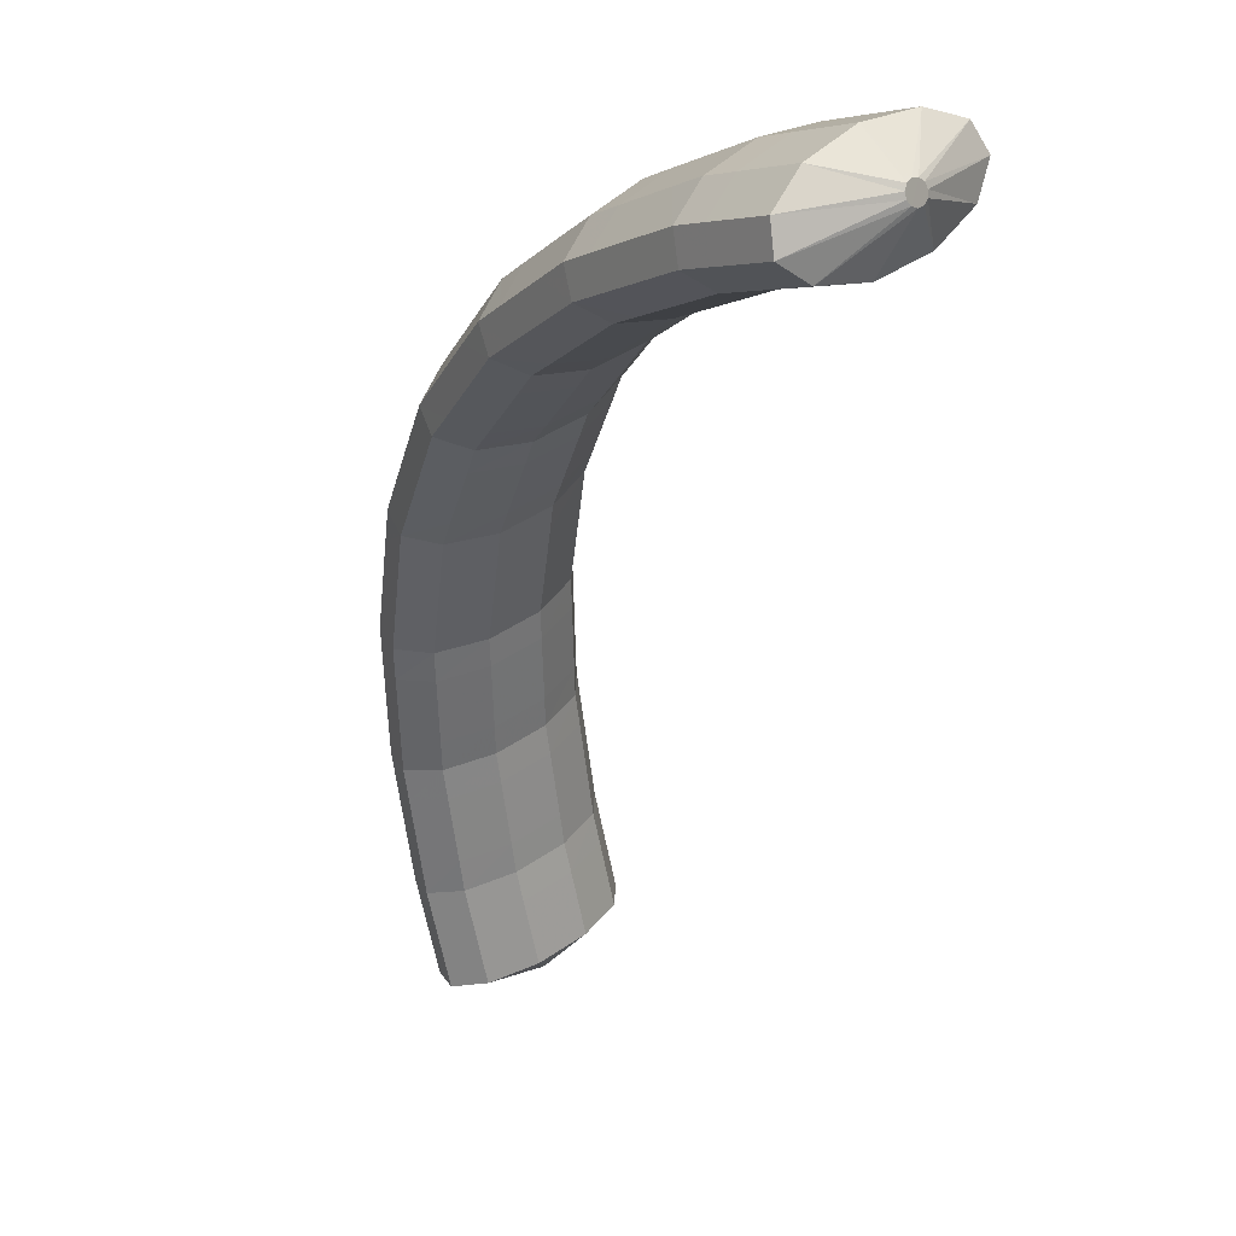
<metadata>
{"format":"obj","ext":"obj","renderer":"f3d","projection":"perspective","resolution":1024,"background":"white","views":[{"elev":12.2,"azim":71.4,"up":"+Y"}]}
</metadata>
<code>
g tube1
v 158.6 155 99.67
v 158.5 155 99.4
v 158.4 154.9 99.16
v 158.4 154.6 99.04
v 158.5 154.4 99.06
v 158.5 154.1 99.22
v 158.6 154.1 99.47
v 158.7 154.1 99.74
v 158.7 154.3 99.93
v 158.7 154.6 99.98
v 158.7 154.9 99.88
v 158.6 155 99.67
v 156.9 156.7 100.8
v 156.1 157.1 98.25
v 155.5 156.7 96.25
v 155.4 155.5 95.43
v 155.8 153.9 96.07
v 156.6 152.5 97.95
v 157.5 151.6 100.5
v 158.2 151.7 102.9
v 158.6 152.5 104.3
v 158.4 154 104.4
v 157.8 155.5 103.1
v 156.9 156.7 100.8
v 155.3 156.5 101.3
v 154.5 156.9 98.74
v 153.9 156.5 96.74
v 153.8 155.3 95.93
v 154.2 153.7 96.56
v 155 152.3 98.44
v 155.9 151.4 101
v 156.6 151.4 103.4
v 157 152.3 104.8
v 156.8 153.7 104.9
v 156.2 155.3 103.6
v 155.3 156.5 101.3
v 153.7 156.3 101.8
v 152.9 156.7 99.24
v 152.3 156.2 97.23
v 152.2 155 96.42
v 152.6 153.5 97.05
v 153.4 152.1 98.94
v 154.3 151.2 101.5
v 155.1 151.2 103.8
v 155.4 152.1 105.3
v 155.2 153.5 105.4
v 154.6 155.1 104.1
v 153.7 156.3 101.8
v 152 156 102.3
v 151.2 156.5 99.77
v 150.7 156 97.74
v 150.7 154.8 96.91
v 151.1 153.3 97.52
v 152 151.9 99.39
v 152.9 151 101.9
v 153.6 151 104.3
v 153.8 151.9 105.8
v 153.6 153.3 105.9
v 152.9 154.8 104.6
v 152 156 102.3
v 150.3 155.6 102.8
v 149.5 156 100.2
v 149 155.6 98.18
v 149.1 154.4 97.32
v 149.7 152.9 97.91
v 150.5 151.5 99.77
v 151.4 150.6 102.3
v 152.1 150.6 104.7
v 152.3 151.5 106.2
v 151.9 152.9 106.4
v 151.2 154.4 105.1
v 150.3 155.6 102.8
v 148.7 155.2 103.2
v 147.9 155.6 100.6
v 147.4 155.2 98.6
v 147.5 154 97.74
v 148.1 152.5 98.33
v 149 151.1 100.2
v 149.9 150.2 102.7
v 150.5 150.2 105.1
v 150.7 151 106.6
v 150.4 152.4 106.8
v 149.6 154 105.5
v 148.7 155.2 103.2
v 147.1 154.7 103.6
v 146.3 155.2 101.1
v 145.9 154.8 99.03
v 145.9 153.6 98.16
v 146.5 152.1 98.76
v 147.4 150.6 100.6
v 148.3 149.8 103.1
v 148.9 149.8 105.5
v 149.1 150.6 107.1
v 148.8 152 107.2
v 148 153.6 105.9
v 147.1 154.7 103.6
v 145.4 154.3 104.1
v 144.6 154.7 101.5
v 144.2 154.3 99.47
v 144.4 153.2 98.58
v 145.1 151.7 99.15
v 146 150.3 101
v 146.9 149.4 103.5
v 147.5 149.4 105.9
v 147.6 150.2 107.5
v 147.1 151.6 107.6
v 146.3 153.1 106.4
v 145.4 154.3 104.1
v 143.7 153.5 104.5
v 142.9 154 101.9
v 142.6 153.6 99.8
v 142.9 152.5 98.89
v 143.7 151.1 99.44
v 144.6 149.7 101.3
v 145.5 148.9 103.8
v 146.1 148.8 106.2
v 146.1 149.6 107.8
v 145.5 150.9 108
v 144.6 152.4 106.7
v 143.7 153.5 104.5
v 142.1 152.9 104.8
v 141.4 153.4 102.2
v 141.1 153 100.1
v 141.4 151.9 99.21
v 142.1 150.4 99.76
v 143.1 149 101.6
v 144 148.2 104.1
v 144.6 148.2 106.6
v 144.6 148.9 108.1
v 144 150.3 108.3
v 143.1 151.7 107.1
v 142.1 152.9 104.8
v 140.6 152.2 105.1
v 139.9 152.7 102.5
v 139.6 152.3 100.4
v 139.9 151.2 99.53
v 140.6 149.8 100.1
v 141.6 148.4 101.9
v 142.5 147.5 104.4
v 143 147.5 106.9
v 143 148.3 108.4
v 142.5 149.6 108.6
v 141.6 151.1 107.4
v 140.6 152.2 105.1
v 138.9 151.5 105.5
v 138.2 152 102.9
v 138 151.6 100.8
v 138.4 150.6 99.85
v 139.3 149.2 100.4
v 140.3 147.8 102.2
v 141.2 147 104.7
v 141.7 146.9 107.2
v 141.6 147.6 108.7
v 140.9 148.9 109
v 139.9 150.3 107.7
v 138.9 151.5 105.5
v 137.3 150.4 105.7
v 136.6 150.9 103.1
v 136.5 150.7 101
v 137 149.7 100
v 138 148.3 100.5
v 139.1 147 102.3
v 140 146.2 104.9
v 140.4 146.1 107.3
v 140.2 146.7 108.9
v 139.4 147.9 109.2
v 138.3 149.3 107.9
v 137.3 150.4 105.7
v 135.9 149.5 105.9
v 135.2 150 103.3
v 135.1 149.7 101.2
v 135.6 148.8 100.2
v 136.6 147.4 100.7
v 137.7 146.1 102.5
v 138.6 145.3 105.1
v 139 145.1 107.5
v 138.8 145.8 109.1
v 138 147 109.3
v 137 148.4 108.1
v 135.9 149.5 105.9
v 134.5 148.6 106.1
v 133.8 149.1 103.5
v 133.7 148.8 101.3
v 134.3 147.8 100.4
v 135.2 146.5 100.9
v 136.3 145.2 102.7
v 137.2 144.3 105.2
v 137.6 144.2 107.7
v 137.4 144.9 109.3
v 136.6 146.1 109.5
v 135.6 147.5 108.3
v 134.5 148.6 106.1
v 132.9 147.5 106.3
v 132.3 148 103.7
v 132.3 147.8 101.5
v 132.9 146.9 100.6
v 134 145.7 101.1
v 135.2 144.4 102.9
v 136.1 143.6 105.4
v 136.4 143.4 107.9
v 136.1 144 109.5
v 135.2 145.1 109.7
v 134 146.4 108.5
v 132.9 147.5 106.3
v 131.5 146.1 106.3
v 130.9 146.7 103.7
v 131 146.5 101.6
v 131.7 145.8 100.6
v 132.9 144.6 101.1
v 134.2 143.4 102.9
v 135.1 142.6 105.4
v 135.3 142.3 107.9
v 134.9 142.8 109.5
v 133.9 143.8 109.7
v 132.6 145 108.6
v 131.5 146.1 106.3
v 130.3 144.9 106.3
v 129.7 145.5 103.7
v 129.8 145.3 101.6
v 130.6 144.6 100.6
v 131.7 143.4 101.1
v 133 142.2 102.9
v 133.9 141.4 105.4
v 134.2 141.1 107.9
v 133.7 141.6 109.5
v 132.7 142.6 109.8
v 131.4 143.9 108.6
v 130.3 144.9 106.3
v 129.1 143.7 106.3
v 128.5 144.3 103.7
v 128.6 144.2 101.6
v 129.4 143.4 100.6
v 130.6 142.2 101.1
v 131.8 141 102.9
v 132.7 140.2 105.5
v 133 139.9 107.9
v 132.5 140.4 109.5
v 131.5 141.4 109.8
v 130.3 142.7 108.6
v 129.1 143.7 106.3
v 127.8 142.3 106.4
v 127.2 142.9 103.8
v 127.4 142.9 101.6
v 128.2 142.2 100.7
v 129.5 141.2 101.2
v 130.8 140 103
v 131.7 139.2 105.5
v 131.9 138.9 108
v 131.4 139.3 109.6
v 130.3 140.2 109.8
v 128.9 141.3 108.6
v 127.8 142.3 106.4
v 126.7 140.7 106.2
v 126.1 141.4 103.6
v 126.4 141.4 101.5
v 127.3 140.9 100.5
v 128.7 139.9 101
v 130 138.8 102.8
v 130.9 138 105.4
v 131.1 137.6 107.8
v 130.5 137.9 109.4
v 129.3 138.7 109.7
v 127.9 139.7 108.5
v 126.7 140.7 106.2
v 125.8 139.3 106.1
v 125.2 140 103.5
v 125.4 140 101.4
v 126.4 139.5 100.4
v 127.7 138.5 100.9
v 129.1 137.4 102.7
v 130 136.6 105.2
v 130.1 136.2 107.7
v 129.5 136.5 109.3
v 128.3 137.3 109.5
v 126.9 138.3 108.3
v 125.8 139.3 106.1
v 124.8 137.9 106
v 124.3 138.6 103.4
v 124.5 138.6 101.2
v 125.4 138.1 100.3
v 126.8 137.1 100.8
v 128.1 136.1 102.6
v 129 135.2 105.1
v 129.2 134.9 107.6
v 128.6 135.1 109.2
v 127.4 135.9 109.4
v 126 137 108.2
v 124.8 137.9 106
v 123.8 136.4 105.8
v 123.2 137 103.2
v 123.5 137.1 101.1
v 124.5 136.7 100.1
v 125.9 135.9 100.7
v 127.3 134.8 102.5
v 128.2 134 105
v 128.4 133.6 107.4
v 127.7 133.7 109
v 126.4 134.4 109.3
v 125 135.4 108.1
v 123.8 136.4 105.8
v 123 134.6 105.5
v 122.5 135.3 102.9
v 122.8 135.5 100.8
v 123.9 135.2 99.88
v 125.3 134.5 100.4
v 126.7 133.5 102.2
v 127.6 132.7 104.8
v 127.7 132.2 107.2
v 127 132.3 108.8
v 125.7 132.8 109
v 124.2 133.7 107.8
v 123 134.6 105.5
v 122.3 133.1 105.2
v 121.8 133.8 102.6
v 122.1 134 100.5
v 123.2 133.7 99.62
v 124.6 133 100.1
v 126.1 132 102
v 127 131.2 104.5
v 127.1 130.7 106.9
v 126.3 130.7 108.5
v 125 131.3 108.7
v 123.5 132.2 107.5
v 122.3 133.1 105.2
v 121.6 131.6 105
v 121.1 132.3 102.4
v 121.4 132.5 100.3
v 122.5 132.2 99.35
v 124 131.4 99.88
v 125.4 130.5 101.7
v 126.3 129.7 104.2
v 126.4 129.2 106.7
v 125.7 129.2 108.3
v 124.3 129.8 108.5
v 122.8 130.7 107.2
v 121.6 131.6 105
v 120.9 129.9 104.7
v 120.4 130.6 102.1
v 120.7 130.9 100
v 121.8 130.7 99.09
v 123.3 130 99.64
v 124.8 129.1 101.5
v 125.7 128.3 104
v 125.7 127.8 106.4
v 125 127.7 108
v 123.6 128.2 108.2
v 122.1 129 106.9
v 120.9 129.9 104.7
v 120.4 128.2 104.3
v 119.9 128.9 101.7
v 120.2 129.3 99.63
v 121.4 129.2 98.73
v 122.9 128.6 99.3
v 124.4 127.7 101.1
v 125.3 126.9 103.7
v 125.3 126.3 106.1
v 124.5 126.2 107.6
v 123.1 126.6 107.8
v 121.6 127.3 106.6
v 120.4 128.2 104.3
v 119.9 126.6 103.9
v 119.4 127.3 101.3
v 119.8 127.7 99.26
v 120.9 127.6 98.37
v 122.5 127 98.94
v 123.9 126.2 100.8
v 124.8 125.3 103.3
v 124.9 124.7 105.7
v 124.1 124.6 107.3
v 122.7 125 107.4
v 121.1 125.7 106.2
v 119.9 126.6 103.9
v 119.5 125 103.5
v 118.9 125.8 101
v 119.3 126.1 98.9
v 120.5 126 98.01
v 122 125.4 98.57
v 123.4 124.6 100.4
v 124.3 123.7 102.9
v 124.4 123.2 105.4
v 123.6 123 106.9
v 122.2 123.4 107.1
v 120.7 124.1 105.8
v 119.5 125 103.5
v 119 123.3 103.1
v 118.5 124.1 100.6
v 118.9 124.5 98.52
v 120 124.4 97.65
v 121.6 123.9 98.23
v 123 123.1 100.1
v 123.9 122.3 102.6
v 124 121.7 105
v 123.2 121.5 106.5
v 121.8 121.8 106.7
v 120.2 122.4 105.4
v 119 123.3 103.1
v 118.7 121.6 102.7
v 118.2 122.4 100.1
v 118.6 122.8 98.07
v 119.7 122.9 97.22
v 121.3 122.4 97.82
v 122.8 121.7 99.68
v 123.7 120.8 102.2
v 123.7 120.2 104.6
v 122.9 119.9 106.1
v 121.5 120.1 106.2
v 119.9 120.7 105
v 118.7 121.6 102.7
v 118.4 120 102.2
v 117.9 120.7 99.67
v 118.3 121.2 97.64
v 119.5 121.3 96.78
v 121 120.8 97.38
v 122.5 120.1 99.24
v 123.4 119.2 101.8
v 123.4 118.6 104.2
v 122.6 118.3 105.7
v 121.2 118.5 105.8
v 119.6 119.1 104.5
v 118.4 120 102.2
v 118.1 118.4 101.8
v 117.6 119.1 99.24
v 118 119.6 97.2
v 119.2 119.7 96.35
v 120.7 119.2 96.95
v 122.2 118.5 98.81
v 123.1 117.6 101.3
v 123.2 117 103.7
v 122.3 116.7 105.2
v 120.9 116.9 105.4
v 119.3 117.5 104.1
v 118.1 118.4 101.8
v 119.7 116.6 100.7
v 119.7 116.7 100.4
v 119.8 116.7 100.2
v 120.1 116.7 100
v 120.3 116.7 100
v 120.5 116.6 100.2
v 120.6 116.5 100.4
v 120.6 116.5 100.7
v 120.4 116.4 100.9
v 120.1 116.5 101
v 119.8 116.5 100.9
v 119.7 116.6 100.7
f 1 2 14
f 14 13 1
f 2 3 15
f 15 14 2
f 3 4 16
f 16 15 3
f 4 5 17
f 17 16 4
f 5 6 18
f 18 17 5
f 6 7 19
f 19 18 6
f 7 8 20
f 20 19 7
f 8 9 21
f 21 20 8
f 9 10 22
f 22 21 9
f 10 11 23
f 23 22 10
f 11 12 24
f 24 23 11
f 13 14 26
f 26 25 13
f 14 15 27
f 27 26 14
f 15 16 28
f 28 27 15
f 16 17 29
f 29 28 16
f 17 18 30
f 30 29 17
f 18 19 31
f 31 30 18
f 19 20 32
f 32 31 19
f 20 21 33
f 33 32 20
f 21 22 34
f 34 33 21
f 22 23 35
f 35 34 22
f 23 24 36
f 36 35 23
f 25 26 38
f 38 37 25
f 26 27 39
f 39 38 26
f 27 28 40
f 40 39 27
f 28 29 41
f 41 40 28
f 29 30 42
f 42 41 29
f 30 31 43
f 43 42 30
f 31 32 44
f 44 43 31
f 32 33 45
f 45 44 32
f 33 34 46
f 46 45 33
f 34 35 47
f 47 46 34
f 35 36 48
f 48 47 35
f 37 38 50
f 50 49 37
f 38 39 51
f 51 50 38
f 39 40 52
f 52 51 39
f 40 41 53
f 53 52 40
f 41 42 54
f 54 53 41
f 42 43 55
f 55 54 42
f 43 44 56
f 56 55 43
f 44 45 57
f 57 56 44
f 45 46 58
f 58 57 45
f 46 47 59
f 59 58 46
f 47 48 60
f 60 59 47
f 49 50 62
f 62 61 49
f 50 51 63
f 63 62 50
f 51 52 64
f 64 63 51
f 52 53 65
f 65 64 52
f 53 54 66
f 66 65 53
f 54 55 67
f 67 66 54
f 55 56 68
f 68 67 55
f 56 57 69
f 69 68 56
f 57 58 70
f 70 69 57
f 58 59 71
f 71 70 58
f 59 60 72
f 72 71 59
f 61 62 74
f 74 73 61
f 62 63 75
f 75 74 62
f 63 64 76
f 76 75 63
f 64 65 77
f 77 76 64
f 65 66 78
f 78 77 65
f 66 67 79
f 79 78 66
f 67 68 80
f 80 79 67
f 68 69 81
f 81 80 68
f 69 70 82
f 82 81 69
f 70 71 83
f 83 82 70
f 71 72 84
f 84 83 71
f 73 74 86
f 86 85 73
f 74 75 87
f 87 86 74
f 75 76 88
f 88 87 75
f 76 77 89
f 89 88 76
f 77 78 90
f 90 89 77
f 78 79 91
f 91 90 78
f 79 80 92
f 92 91 79
f 80 81 93
f 93 92 80
f 81 82 94
f 94 93 81
f 82 83 95
f 95 94 82
f 83 84 96
f 96 95 83
f 85 86 98
f 98 97 85
f 86 87 99
f 99 98 86
f 87 88 100
f 100 99 87
f 88 89 101
f 101 100 88
f 89 90 102
f 102 101 89
f 90 91 103
f 103 102 90
f 91 92 104
f 104 103 91
f 92 93 105
f 105 104 92
f 93 94 106
f 106 105 93
f 94 95 107
f 107 106 94
f 95 96 108
f 108 107 95
f 97 98 110
f 110 109 97
f 98 99 111
f 111 110 98
f 99 100 112
f 112 111 99
f 100 101 113
f 113 112 100
f 101 102 114
f 114 113 101
f 102 103 115
f 115 114 102
f 103 104 116
f 116 115 103
f 104 105 117
f 117 116 104
f 105 106 118
f 118 117 105
f 106 107 119
f 119 118 106
f 107 108 120
f 120 119 107
f 109 110 122
f 122 121 109
f 110 111 123
f 123 122 110
f 111 112 124
f 124 123 111
f 112 113 125
f 125 124 112
f 113 114 126
f 126 125 113
f 114 115 127
f 127 126 114
f 115 116 128
f 128 127 115
f 116 117 129
f 129 128 116
f 117 118 130
f 130 129 117
f 118 119 131
f 131 130 118
f 119 120 132
f 132 131 119
f 121 122 134
f 134 133 121
f 122 123 135
f 135 134 122
f 123 124 136
f 136 135 123
f 124 125 137
f 137 136 124
f 125 126 138
f 138 137 125
f 126 127 139
f 139 138 126
f 127 128 140
f 140 139 127
f 128 129 141
f 141 140 128
f 129 130 142
f 142 141 129
f 130 131 143
f 143 142 130
f 131 132 144
f 144 143 131
f 133 134 146
f 146 145 133
f 134 135 147
f 147 146 134
f 135 136 148
f 148 147 135
f 136 137 149
f 149 148 136
f 137 138 150
f 150 149 137
f 138 139 151
f 151 150 138
f 139 140 152
f 152 151 139
f 140 141 153
f 153 152 140
f 141 142 154
f 154 153 141
f 142 143 155
f 155 154 142
f 143 144 156
f 156 155 143
f 145 146 158
f 158 157 145
f 146 147 159
f 159 158 146
f 147 148 160
f 160 159 147
f 148 149 161
f 161 160 148
f 149 150 162
f 162 161 149
f 150 151 163
f 163 162 150
f 151 152 164
f 164 163 151
f 152 153 165
f 165 164 152
f 153 154 166
f 166 165 153
f 154 155 167
f 167 166 154
f 155 156 168
f 168 167 155
f 157 158 170
f 170 169 157
f 158 159 171
f 171 170 158
f 159 160 172
f 172 171 159
f 160 161 173
f 173 172 160
f 161 162 174
f 174 173 161
f 162 163 175
f 175 174 162
f 163 164 176
f 176 175 163
f 164 165 177
f 177 176 164
f 165 166 178
f 178 177 165
f 166 167 179
f 179 178 166
f 167 168 180
f 180 179 167
f 169 170 182
f 182 181 169
f 170 171 183
f 183 182 170
f 171 172 184
f 184 183 171
f 172 173 185
f 185 184 172
f 173 174 186
f 186 185 173
f 174 175 187
f 187 186 174
f 175 176 188
f 188 187 175
f 176 177 189
f 189 188 176
f 177 178 190
f 190 189 177
f 178 179 191
f 191 190 178
f 179 180 192
f 192 191 179
f 181 182 194
f 194 193 181
f 182 183 195
f 195 194 182
f 183 184 196
f 196 195 183
f 184 185 197
f 197 196 184
f 185 186 198
f 198 197 185
f 186 187 199
f 199 198 186
f 187 188 200
f 200 199 187
f 188 189 201
f 201 200 188
f 189 190 202
f 202 201 189
f 190 191 203
f 203 202 190
f 191 192 204
f 204 203 191
f 193 194 206
f 206 205 193
f 194 195 207
f 207 206 194
f 195 196 208
f 208 207 195
f 196 197 209
f 209 208 196
f 197 198 210
f 210 209 197
f 198 199 211
f 211 210 198
f 199 200 212
f 212 211 199
f 200 201 213
f 213 212 200
f 201 202 214
f 214 213 201
f 202 203 215
f 215 214 202
f 203 204 216
f 216 215 203
f 205 206 218
f 218 217 205
f 206 207 219
f 219 218 206
f 207 208 220
f 220 219 207
f 208 209 221
f 221 220 208
f 209 210 222
f 222 221 209
f 210 211 223
f 223 222 210
f 211 212 224
f 224 223 211
f 212 213 225
f 225 224 212
f 213 214 226
f 226 225 213
f 214 215 227
f 227 226 214
f 215 216 228
f 228 227 215
f 217 218 230
f 230 229 217
f 218 219 231
f 231 230 218
f 219 220 232
f 232 231 219
f 220 221 233
f 233 232 220
f 221 222 234
f 234 233 221
f 222 223 235
f 235 234 222
f 223 224 236
f 236 235 223
f 224 225 237
f 237 236 224
f 225 226 238
f 238 237 225
f 226 227 239
f 239 238 226
f 227 228 240
f 240 239 227
f 229 230 242
f 242 241 229
f 230 231 243
f 243 242 230
f 231 232 244
f 244 243 231
f 232 233 245
f 245 244 232
f 233 234 246
f 246 245 233
f 234 235 247
f 247 246 234
f 235 236 248
f 248 247 235
f 236 237 249
f 249 248 236
f 237 238 250
f 250 249 237
f 238 239 251
f 251 250 238
f 239 240 252
f 252 251 239
f 241 242 254
f 254 253 241
f 242 243 255
f 255 254 242
f 243 244 256
f 256 255 243
f 244 245 257
f 257 256 244
f 245 246 258
f 258 257 245
f 246 247 259
f 259 258 246
f 247 248 260
f 260 259 247
f 248 249 261
f 261 260 248
f 249 250 262
f 262 261 249
f 250 251 263
f 263 262 250
f 251 252 264
f 264 263 251
f 253 254 266
f 266 265 253
f 254 255 267
f 267 266 254
f 255 256 268
f 268 267 255
f 256 257 269
f 269 268 256
f 257 258 270
f 270 269 257
f 258 259 271
f 271 270 258
f 259 260 272
f 272 271 259
f 260 261 273
f 273 272 260
f 261 262 274
f 274 273 261
f 262 263 275
f 275 274 262
f 263 264 276
f 276 275 263
f 265 266 278
f 278 277 265
f 266 267 279
f 279 278 266
f 267 268 280
f 280 279 267
f 268 269 281
f 281 280 268
f 269 270 282
f 282 281 269
f 270 271 283
f 283 282 270
f 271 272 284
f 284 283 271
f 272 273 285
f 285 284 272
f 273 274 286
f 286 285 273
f 274 275 287
f 287 286 274
f 275 276 288
f 288 287 275
f 277 278 290
f 290 289 277
f 278 279 291
f 291 290 278
f 279 280 292
f 292 291 279
f 280 281 293
f 293 292 280
f 281 282 294
f 294 293 281
f 282 283 295
f 295 294 282
f 283 284 296
f 296 295 283
f 284 285 297
f 297 296 284
f 285 286 298
f 298 297 285
f 286 287 299
f 299 298 286
f 287 288 300
f 300 299 287
f 289 290 302
f 302 301 289
f 290 291 303
f 303 302 290
f 291 292 304
f 304 303 291
f 292 293 305
f 305 304 292
f 293 294 306
f 306 305 293
f 294 295 307
f 307 306 294
f 295 296 308
f 308 307 295
f 296 297 309
f 309 308 296
f 297 298 310
f 310 309 297
f 298 299 311
f 311 310 298
f 299 300 312
f 312 311 299
f 301 302 314
f 314 313 301
f 302 303 315
f 315 314 302
f 303 304 316
f 316 315 303
f 304 305 317
f 317 316 304
f 305 306 318
f 318 317 305
f 306 307 319
f 319 318 306
f 307 308 320
f 320 319 307
f 308 309 321
f 321 320 308
f 309 310 322
f 322 321 309
f 310 311 323
f 323 322 310
f 311 312 324
f 324 323 311
f 313 314 326
f 326 325 313
f 314 315 327
f 327 326 314
f 315 316 328
f 328 327 315
f 316 317 329
f 329 328 316
f 317 318 330
f 330 329 317
f 318 319 331
f 331 330 318
f 319 320 332
f 332 331 319
f 320 321 333
f 333 332 320
f 321 322 334
f 334 333 321
f 322 323 335
f 335 334 322
f 323 324 336
f 336 335 323
f 325 326 338
f 338 337 325
f 326 327 339
f 339 338 326
f 327 328 340
f 340 339 327
f 328 329 341
f 341 340 328
f 329 330 342
f 342 341 329
f 330 331 343
f 343 342 330
f 331 332 344
f 344 343 331
f 332 333 345
f 345 344 332
f 333 334 346
f 346 345 333
f 334 335 347
f 347 346 334
f 335 336 348
f 348 347 335
f 337 338 350
f 350 349 337
f 338 339 351
f 351 350 338
f 339 340 352
f 352 351 339
f 340 341 353
f 353 352 340
f 341 342 354
f 354 353 341
f 342 343 355
f 355 354 342
f 343 344 356
f 356 355 343
f 344 345 357
f 357 356 344
f 345 346 358
f 358 357 345
f 346 347 359
f 359 358 346
f 347 348 360
f 360 359 347
f 349 350 362
f 362 361 349
f 350 351 363
f 363 362 350
f 351 352 364
f 364 363 351
f 352 353 365
f 365 364 352
f 353 354 366
f 366 365 353
f 354 355 367
f 367 366 354
f 355 356 368
f 368 367 355
f 356 357 369
f 369 368 356
f 357 358 370
f 370 369 357
f 358 359 371
f 371 370 358
f 359 360 372
f 372 371 359
f 361 362 374
f 374 373 361
f 362 363 375
f 375 374 362
f 363 364 376
f 376 375 363
f 364 365 377
f 377 376 364
f 365 366 378
f 378 377 365
f 366 367 379
f 379 378 366
f 367 368 380
f 380 379 367
f 368 369 381
f 381 380 368
f 369 370 382
f 382 381 369
f 370 371 383
f 383 382 370
f 371 372 384
f 384 383 371
f 373 374 386
f 386 385 373
f 374 375 387
f 387 386 374
f 375 376 388
f 388 387 375
f 376 377 389
f 389 388 376
f 377 378 390
f 390 389 377
f 378 379 391
f 391 390 378
f 379 380 392
f 392 391 379
f 380 381 393
f 393 392 380
f 381 382 394
f 394 393 381
f 382 383 395
f 395 394 382
f 383 384 396
f 396 395 383
f 385 386 398
f 398 397 385
f 386 387 399
f 399 398 386
f 387 388 400
f 400 399 387
f 388 389 401
f 401 400 388
f 389 390 402
f 402 401 389
f 390 391 403
f 403 402 390
f 391 392 404
f 404 403 391
f 392 393 405
f 405 404 392
f 393 394 406
f 406 405 393
f 394 395 407
f 407 406 394
f 395 396 408
f 408 407 395
f 397 398 410
f 410 409 397
f 398 399 411
f 411 410 398
f 399 400 412
f 412 411 399
f 400 401 413
f 413 412 400
f 401 402 414
f 414 413 401
f 402 403 415
f 415 414 402
f 403 404 416
f 416 415 403
f 404 405 417
f 417 416 404
f 405 406 418
f 418 417 405
f 406 407 419
f 419 418 406
f 407 408 420
f 420 419 407
f 409 410 422
f 422 421 409
f 410 411 423
f 423 422 410
f 411 412 424
f 424 423 411
f 412 413 425
f 425 424 412
f 413 414 426
f 426 425 413
f 414 415 427
f 427 426 414
f 415 416 428
f 428 427 415
f 416 417 429
f 429 428 416
f 417 418 430
f 430 429 417
f 418 419 431
f 431 430 418
f 419 420 432
f 432 431 419
f 421 422 434
f 434 433 421
f 422 423 435
f 435 434 422
f 423 424 436
f 436 435 423
f 424 425 437
f 437 436 424
f 425 426 438
f 438 437 425
f 426 427 439
f 439 438 426
f 427 428 440
f 440 439 427
f 428 429 441
f 441 440 428
f 429 430 442
f 442 441 429
f 430 431 443
f 443 442 430
f 431 432 444
f 444 443 431
g

</code>
